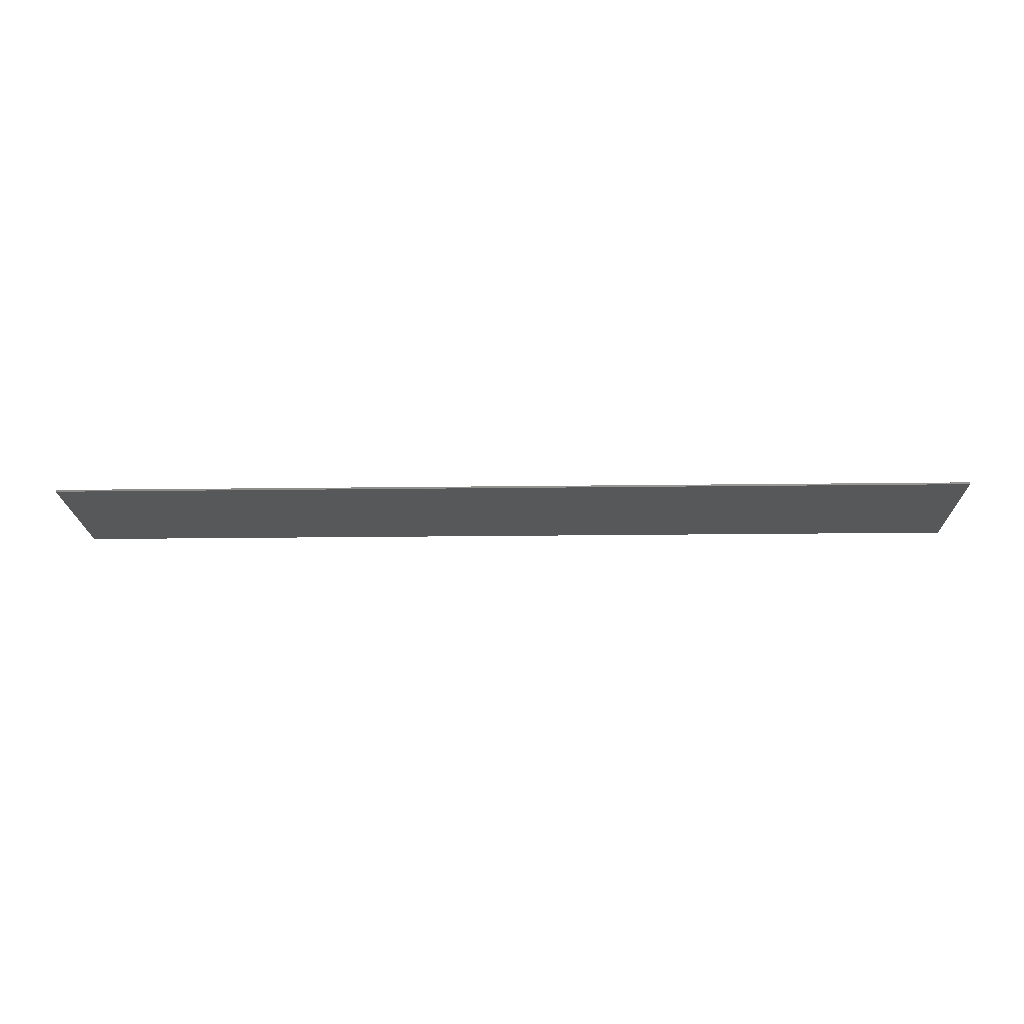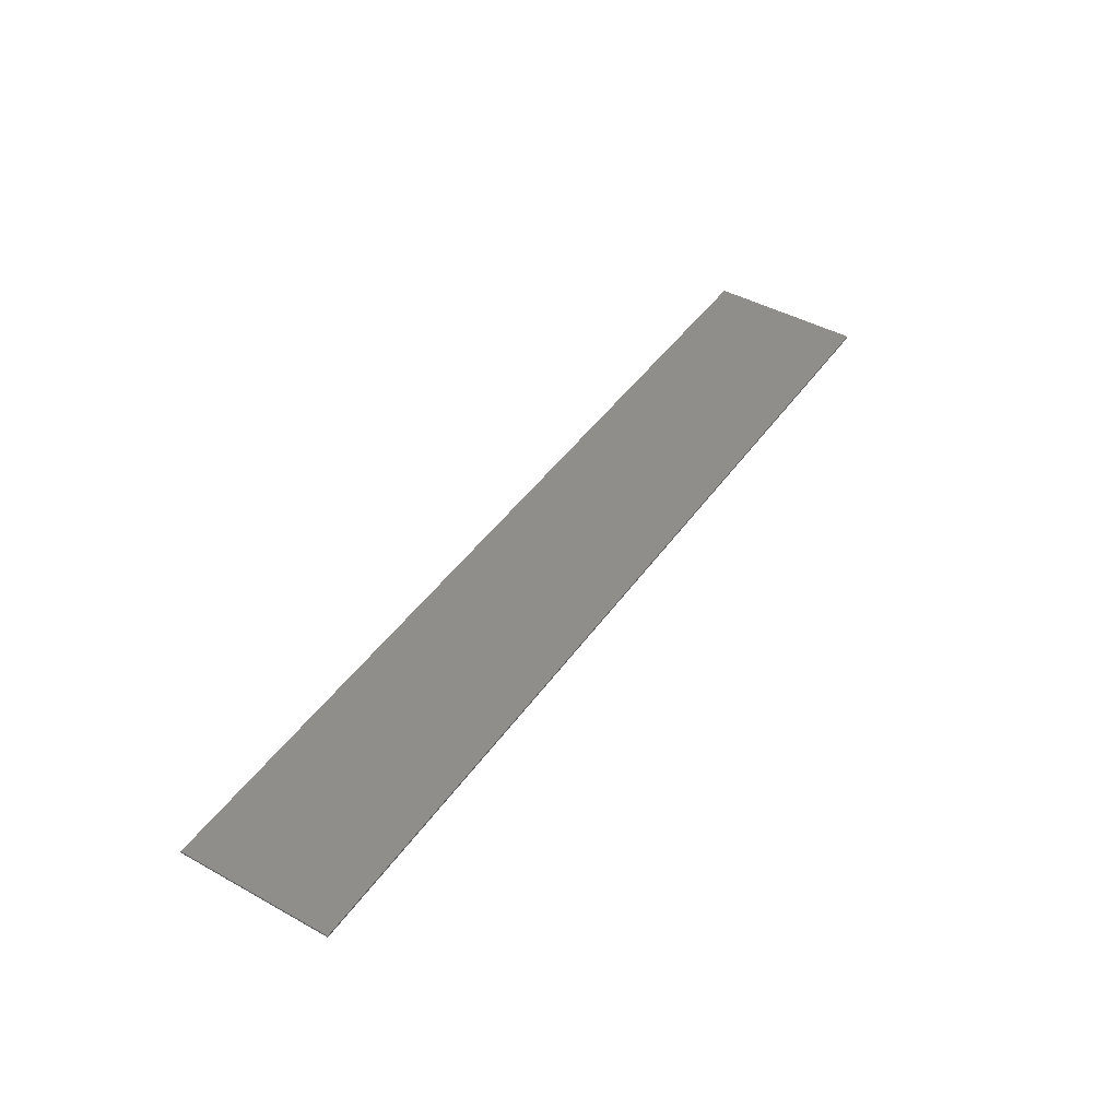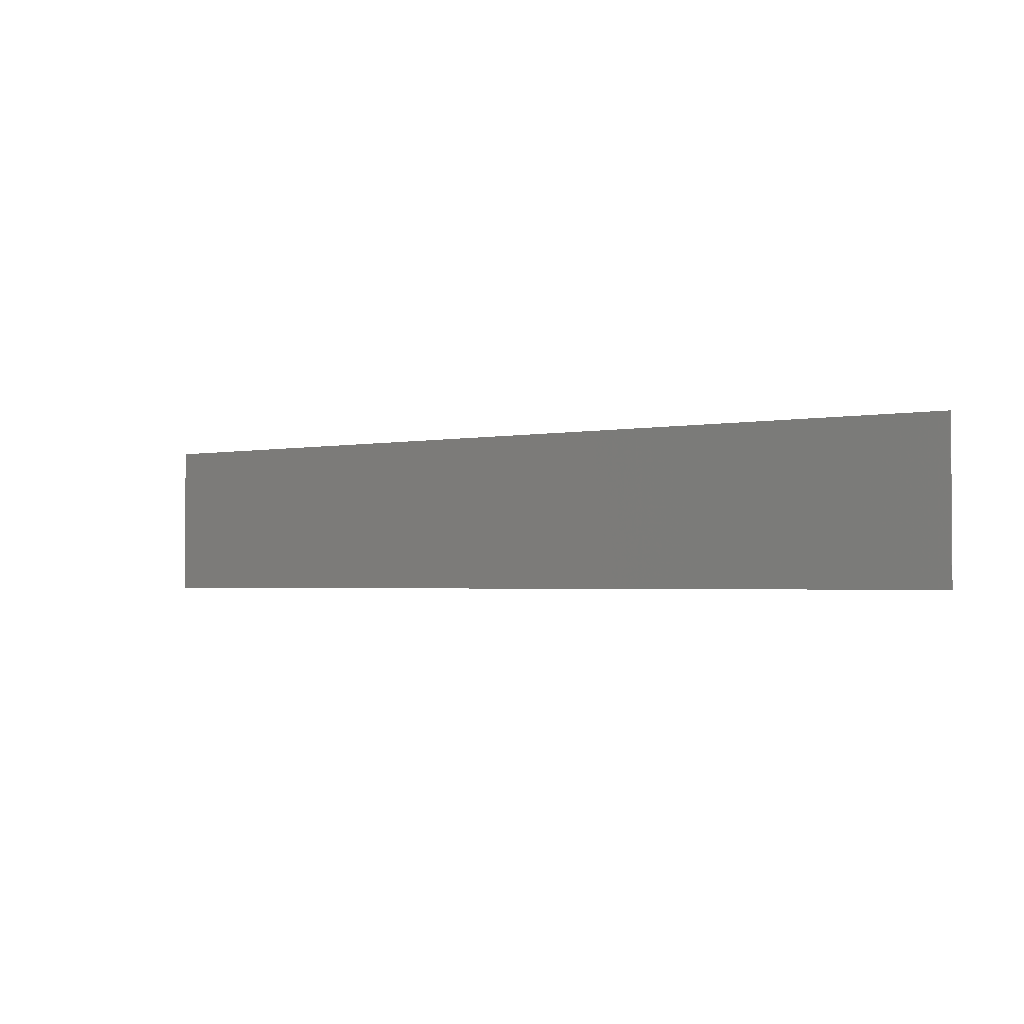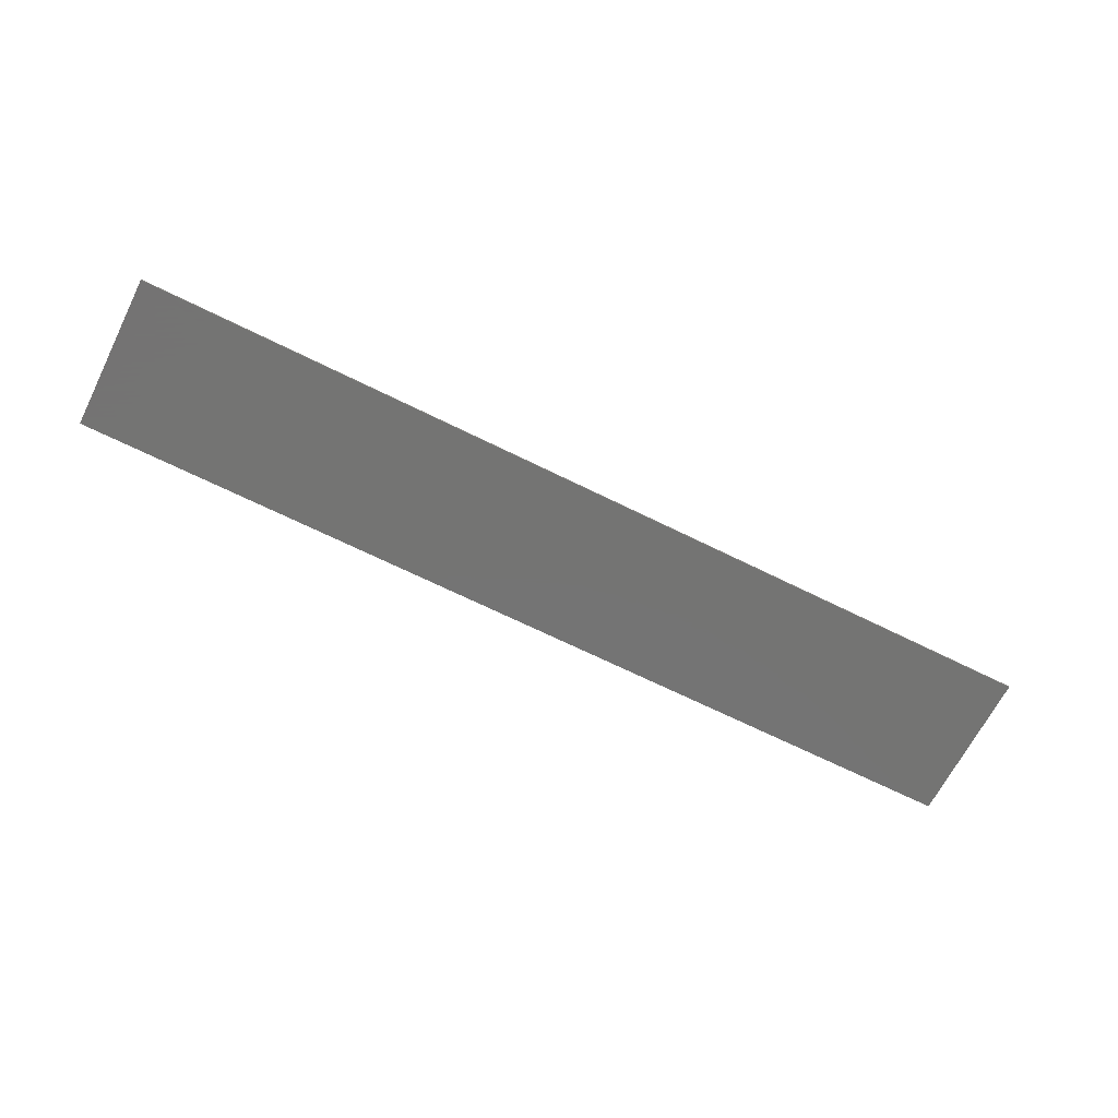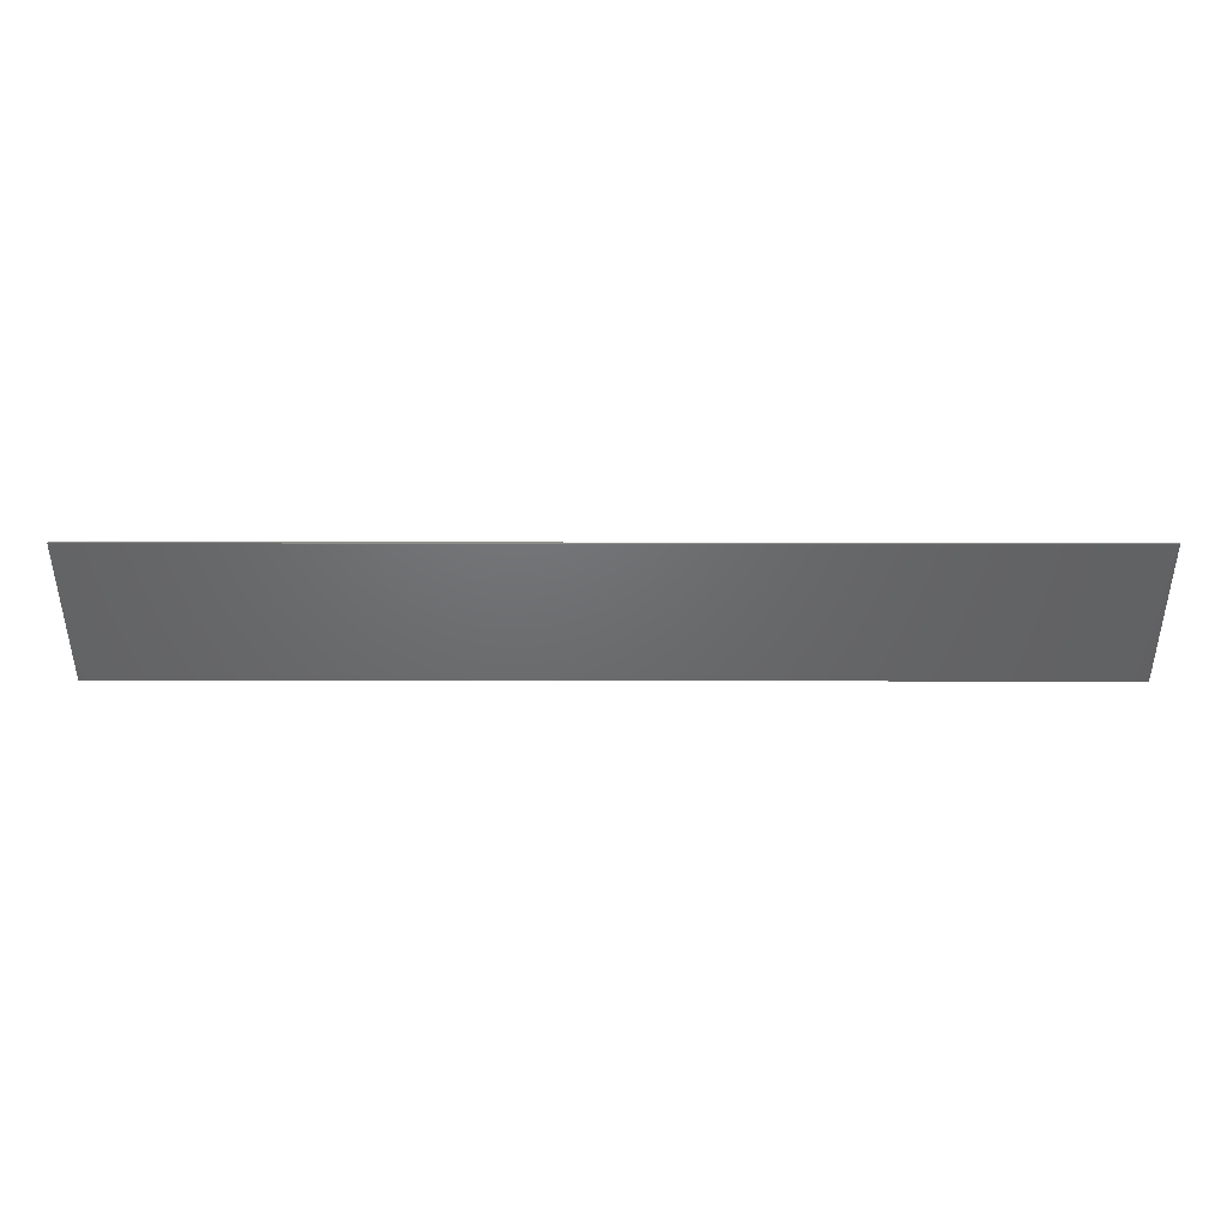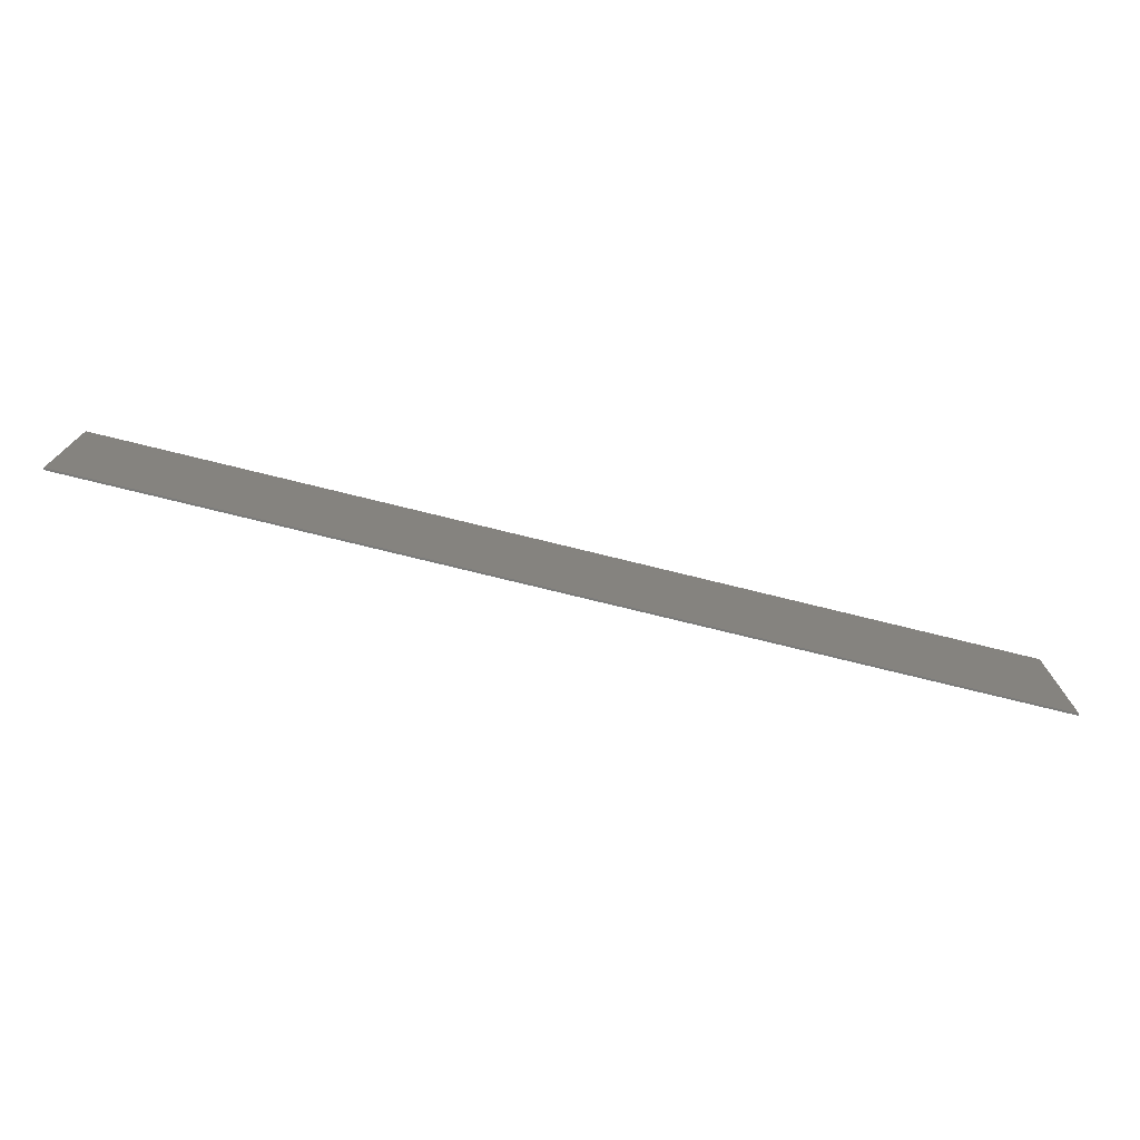
<metadata>
{"format":"stl","ext":"stl","renderer":"f3d","projection":"perspective","resolution":1024,"background":"white","views":[{"elev":-19.1,"azim":1.4,"up":"+Y"},{"elev":44.6,"azim":122.8,"up":"+Y"},{"elev":-2.2,"azim":-144.6,"up":"+Z"},{"elev":-66.1,"azim":153.3,"up":"+Y"},{"elev":41.7,"azim":0.1,"up":"+Z"},{"elev":-74.4,"azim":166.1,"up":"+Z"}]}
</metadata>
<code>
# stl→obj: 158 verts, 273 faces
v 2.4 0 0.4
v 2.4 0 -0.4
v -2.4 0 -0.4
v -2.4 0 0.4
v -2.4 -0.01 0.4
v 2.4 -0.01 0.4
v -2.4 -0.01 -0.4
v 2.4 -0.01 -0.4
v -0.888 -0.01 -0.08
v -0.888 -0.01 0.1
v -0.9011 -0.01 0.03112
v -0.9384 -0.01 -0.02728
v -0.9942 -0.01 -0.0663
v -1.06 -0.01 -0.08
v -0.888 -0.01 0.28
v -1.06 -0.01 0.28
v -0.9942 -0.01 0.2663
v -0.9384 -0.01 0.2273
v -0.9011 -0.01 0.1689
v -1.088 -0.01 0.1
v -1.088 -0.01 0.02
v -1.057 -0.01 0.02609
v -1.031 -0.01 0.04343
v -1.014 -0.01 0.06939
v -1.008 -0.01 0.1
v -1.014 -0.01 0.1306
v -1.031 -0.01 0.1566
v -1.057 -0.01 0.1739
v -1.088 -0.01 0.18
v -1.008 -0.01 0.02
v -1.008 -0.01 0.18
v -1.18 -0.01 0.02
v -1.18 -0.01 -0.08
v -1.3 -0.01 0.28
v -1.18 -0.01 0.18
v -1.3 -0.01 -0.28
v -1.18 -0.01 -0.28
v 0.704 -0.01 0.184
v 0.704 -0.01 0.096
v 0.824 -0.01 0.096
v 0.592 -0.01 0.288
v 0.592 -0.01 0.184
v 0.704 -0.01 -0.184
v 0.592 -0.01 -0.184
v 0.592 -0.01 -0.288
v 0.824 -0.01 -0.088
v 0.704 -0.01 -0.088
v 0.896 -0.01 0.28
v 1.016 -0.01 0.076
v 1.016 -0.01 0.18
v 1.016 -0.01 -0.028
v 0.896 -0.01 -0.28
v 1.016 -0.01 -0.172
v -0.864 -0.01 -0.288
v 0.824 -0.01 -0.288
v 0.824 -0.01 0.288
v 0 -0.01 0.4
v -0.14 -0.01 0.28
v 0.152 -0.01 0.28
v -0.336 -0.01 -0.288
v 0 -0.01 -0.4
v 0.152 -0.01 -0.28
v 0.112 -0.01 -0.28
v 1.304 -0.01 -0.28
v 1.2 -0.01 -0.4
v 1.2 -0.01 0.4
v -0.336 -0.01 0.288
v -0.6 -0.01 0.288
v -0.499 -0.01 0.2661
v -0.4133 -0.01 0.2036
v -0.3561 -0.01 0.1102
v -0.336 -0.01 0
v -0.864 -0.01 0.288
v -0.864 -0.01 -0
v -0.8439 -0.01 0.1102
v -0.7867 -0.01 0.2036
v -0.701 -0.01 0.2661
v -0.6 -0.01 -0.288
v -0.701 -0.01 -0.2661
v -0.7867 -0.01 -0.2036
v -0.8439 -0.01 -0.1102
v -0.3561 -0.01 -0.1102
v -0.4133 -0.01 -0.2036
v -0.499 -0.01 -0.2661
v -0.6 -0.01 0
v -0.46 -0.01 0
v -0.4707 -0.01 0.07041
v -0.501 -0.01 0.1301
v -0.5464 -0.01 0.17
v -0.6 -0.01 0.184
v -0.6536 -0.01 0.17
v -0.699 -0.01 0.1301
v -0.7293 -0.01 0.07041
v -0.74 -0.01 -0
v -0.7293 -0.01 -0.07041
v -0.699 -0.01 -0.1301
v -0.6536 -0.01 -0.17
v -0.6 -0.01 -0.184
v -0.5464 -0.01 -0.17
v -0.501 -0.01 -0.1301
v -0.4707 -0.01 -0.07041
v -0.499 -0.01 0.266
v -0.6 -0.01 0.2879
v -0.701 -0.01 0.266
v -0.46 -0.01 0.184
v -0.74 -0.01 0.184
v -0.74 -0.01 -0.184
v -0.46 -0.01 -0.184
v -0.701 -0.01 -0.266
v -0.6 -0.01 -0.2879
v -0.499 -0.01 -0.266
v -0.864 -0.01 0
v 0.332 -0.01 0.288
v 0.332 -0.01 -0
v 0.3518 -0.01 0.1102
v 0.4082 -0.01 0.2036
v 0.4925 -0.01 0.2661
v 0.332 -0.01 -0.288
v 0.4925 -0.01 -0.2661
v 0.4082 -0.01 -0.2036
v 0.3518 -0.01 -0.1102
v 0.592 -0.01 0
v 0.5384 -0.01 0.17
v 0.493 -0.01 0.1301
v 0.4627 -0.01 0.07041
v 0.452 -0.01 -0
v 0.4627 -0.01 -0.07041
v 0.493 -0.01 -0.1301
v 0.5384 -0.01 -0.17
v 0.6955 -0.01 0.1297
v 0.6712 -0.01 0.1582
v 0.6349 -0.01 0.1773
v 0.6349 -0.01 -0.1767
v 0.6712 -0.01 -0.1559
v 0.6955 -0.01 -0.1247
v 0.6808 -0.01 0.2734
v 0.756 -0.01 0.2318
v 0.8063 -0.01 0.1695
v 0.8063 -0.01 -0.1645
v 0.756 -0.01 -0.2294
v 0.6808 -0.01 -0.2728
v 0.452 -0.01 0.184
v 0.452 -0.01 -0.184
v 0.332 -0.01 0
v -0.26 -0.01 0.28
v -0.26 -0.01 -0.28
v -0.14 -0.01 -0.172
v 0.112 -0.01 -0.172
v 0.272 -0.01 -0.28
v 0.272 -0.01 0.28
v 0.452 -0.01 0
v 1.3 -0.01 0.18
v 1.3 -0.01 0.28
v 1.304 -0.01 -0.172
v 1.264 -0.01 0.076
v 1.264 -0.01 -0.028
v -1.2 -0.01 0.4
v -1.2 -0.01 -0.4
f 1 2 3
f 1 3 4
f 5 6 1
f 5 1 4
f 7 5 4
f 7 4 3
f 8 7 3
f 8 3 2
f 6 8 2
f 6 2 1
f 9 10 11
f 9 11 12
f 9 12 13
f 9 13 14
f 15 16 17
f 15 17 18
f 15 18 19
f 15 19 10
f 20 21 22
f 20 22 23
f 20 23 24
f 20 24 25
f 20 25 26
f 20 26 27
f 20 27 28
f 20 28 29
f 30 25 24
f 30 24 23
f 30 23 22
f 30 22 21
f 31 29 28
f 31 28 27
f 31 27 26
f 31 26 25
f 10 19 18
f 10 18 17
f 10 17 16
f 14 13 12
f 14 12 11
f 14 11 10
f 16 29 31
f 16 31 10
f 31 30 10
f 10 30 14
f 21 32 33
f 34 32 35
f 33 36 37
f 38 39 40
f 41 38 40
f 41 42 38
f 43 44 45
f 46 43 45
f 47 43 46
f 48 49 50
f 51 52 53
f 14 54 9
f 46 55 52
f 56 40 48
f 57 58 59
f 60 54 61
f 62 63 61
f 64 65 8
f 66 56 48
f 67 68 69
f 67 69 70
f 67 70 71
f 67 71 72
f 73 74 75
f 73 75 76
f 73 76 77
f 73 77 68
f 54 78 79
f 54 79 80
f 54 80 81
f 54 81 74
f 60 72 82
f 60 82 83
f 60 83 84
f 60 84 78
f 85 86 87
f 85 87 88
f 85 88 89
f 85 89 90
f 85 90 91
f 85 91 92
f 85 92 93
f 85 93 94
f 85 94 95
f 85 95 96
f 85 96 97
f 85 97 98
f 85 98 99
f 85 99 100
f 85 100 101
f 85 101 86
f 70 102 103
f 70 103 104
f 70 104 76
f 105 90 89
f 105 89 88
f 105 88 87
f 105 87 86
f 106 94 93
f 106 93 92
f 106 92 91
f 106 91 90
f 107 98 97
f 107 97 96
f 107 96 95
f 107 95 94
f 108 86 101
f 108 101 100
f 108 100 99
f 108 99 98
f 80 109 110
f 80 110 111
f 80 111 83
f 76 75 112
f 76 112 81
f 76 81 80
f 83 82 72
f 83 72 71
f 83 71 70
f 113 114 115
f 113 115 116
f 113 116 117
f 113 117 41
f 118 45 119
f 118 119 120
f 118 120 121
f 118 121 114
f 122 42 123
f 122 123 124
f 122 124 125
f 122 125 126
f 122 126 127
f 122 127 128
f 122 128 129
f 122 129 44
f 39 130 131
f 39 131 132
f 39 132 42
f 44 133 134
f 44 134 135
f 44 135 47
f 56 41 136
f 56 136 137
f 56 137 138
f 56 138 40
f 55 46 139
f 55 139 140
f 55 140 141
f 55 141 45
f 142 126 125
f 142 125 124
f 142 124 123
f 142 123 42
f 143 44 129
f 143 129 128
f 143 128 127
f 143 127 126
f 41 117 116
f 120 119 45
f 116 115 144
f 144 121 120
f 38 42 132
f 38 132 131
f 38 131 130
f 38 130 39
f 43 47 135
f 43 135 134
f 43 134 133
f 43 133 44
f 40 138 137
f 40 137 136
f 40 136 41
f 45 141 140
f 45 140 139
f 45 139 46
f 16 34 35
f 16 35 29
f 14 30 21
f 14 21 33
f 33 32 34
f 33 34 36
f 107 106 76
f 107 76 80
f 107 80 83
f 107 83 108
f 108 83 70
f 108 70 105
f 106 105 70
f 106 70 76
f 58 145 146
f 58 146 147
f 147 146 63
f 147 63 148
f 59 62 149
f 59 149 150
f 42 41 116
f 42 116 142
f 144 151 142
f 144 142 116
f 151 144 120
f 151 120 143
f 120 45 44
f 120 44 143
f 50 152 153
f 50 153 48
f 51 49 48
f 51 48 52
f 53 52 64
f 53 64 154
f 155 49 51
f 155 51 156
f 14 33 37
f 14 37 54
f 9 54 73
f 9 73 15
f 29 35 32
f 29 32 21
f 145 67 60
f 145 60 146
f 58 147 148
f 58 148 59
f 62 59 148
f 62 148 63
f 118 113 150
f 118 150 149
f 47 39 42
f 47 42 44
f 40 39 47
f 40 47 46
f 48 40 46
f 48 46 52
f 152 50 49
f 152 49 155
f 156 51 53
f 156 53 154
f 152 155 156
f 152 156 154
f 145 58 57
f 145 57 67
f 73 67 57
f 73 57 157
f 15 73 157
f 15 157 16
f 34 16 157
f 34 157 5
f 36 34 5
f 36 5 7
f 36 7 158
f 36 158 37
f 54 37 158
f 54 158 61
f 146 60 61
f 146 61 63
f 149 62 61
f 149 61 118
f 55 118 61
f 55 61 65
f 52 55 65
f 52 65 64
f 154 64 8
f 154 8 6
f 152 154 6
f 152 6 153
f 153 6 66
f 153 66 48
f 113 56 66
f 113 66 57
f 150 113 57
f 150 57 59

</code>
